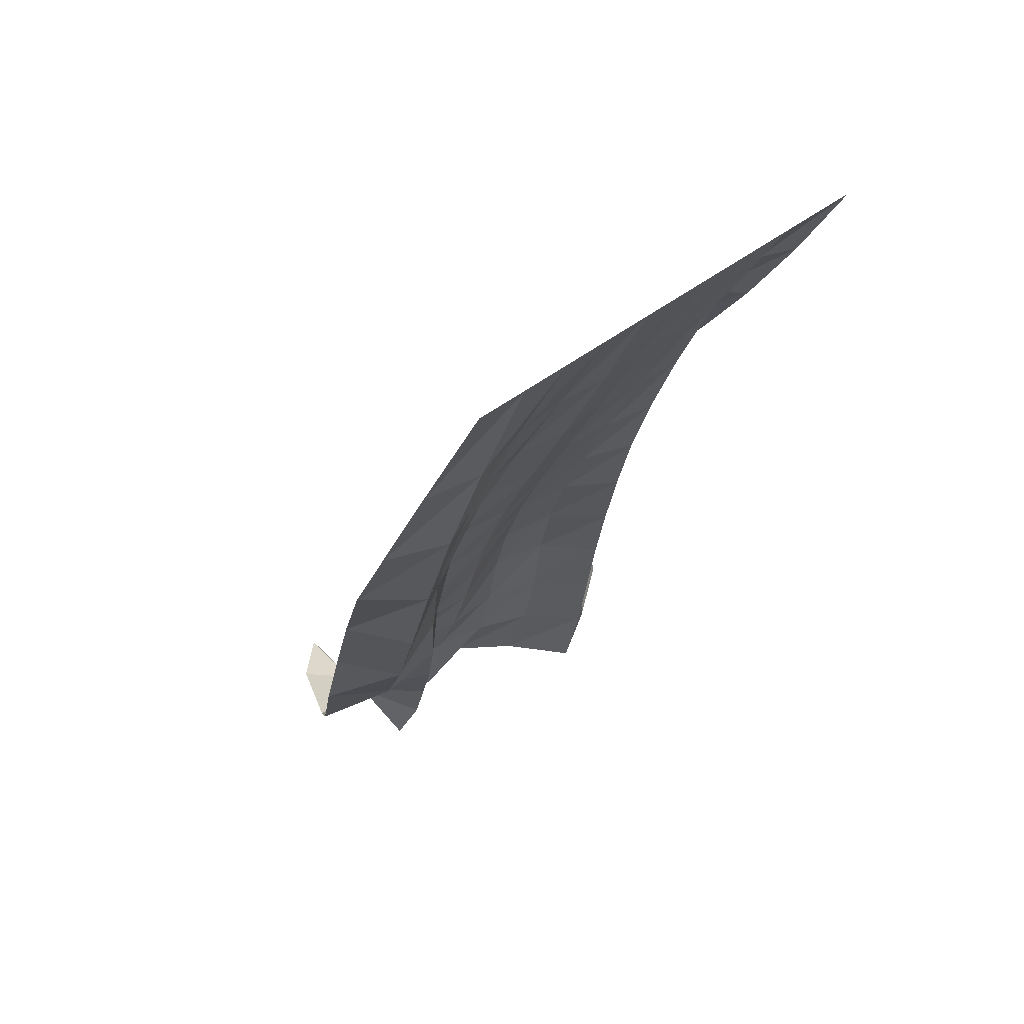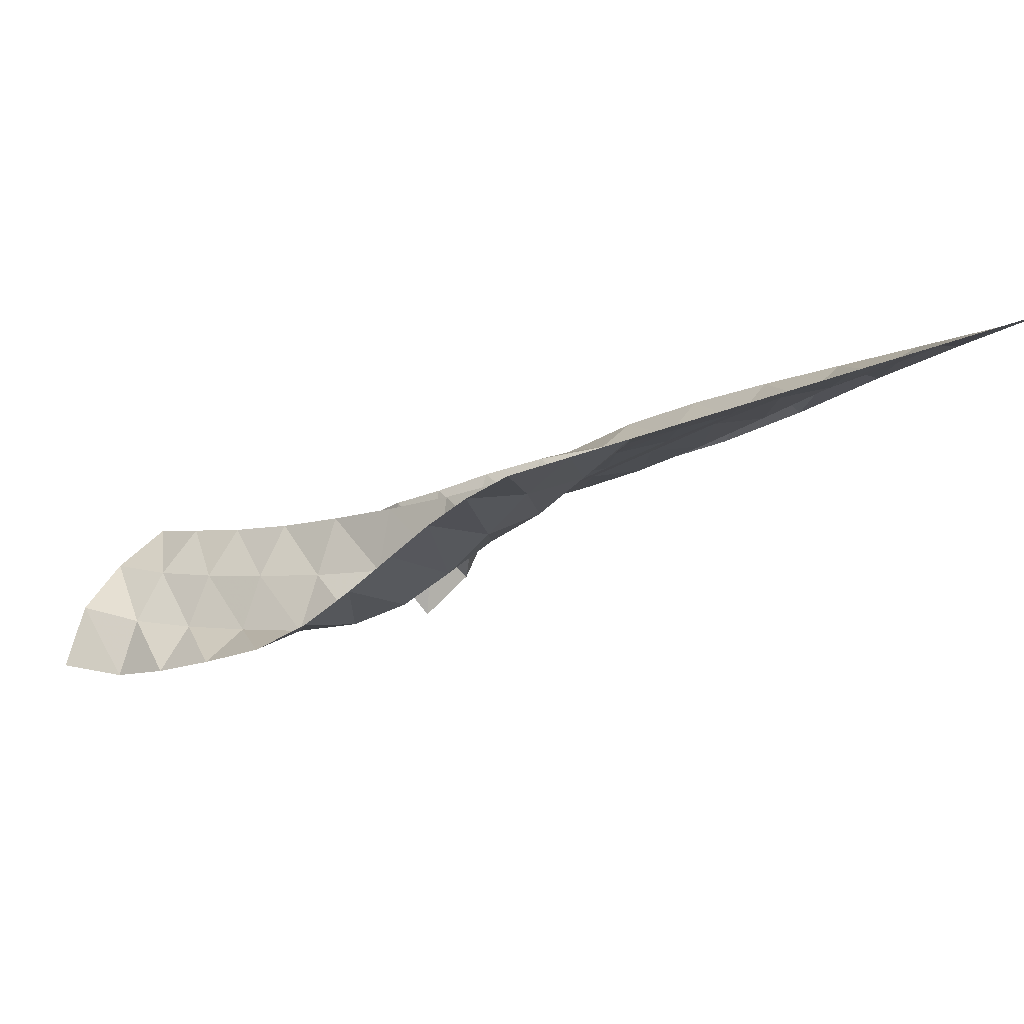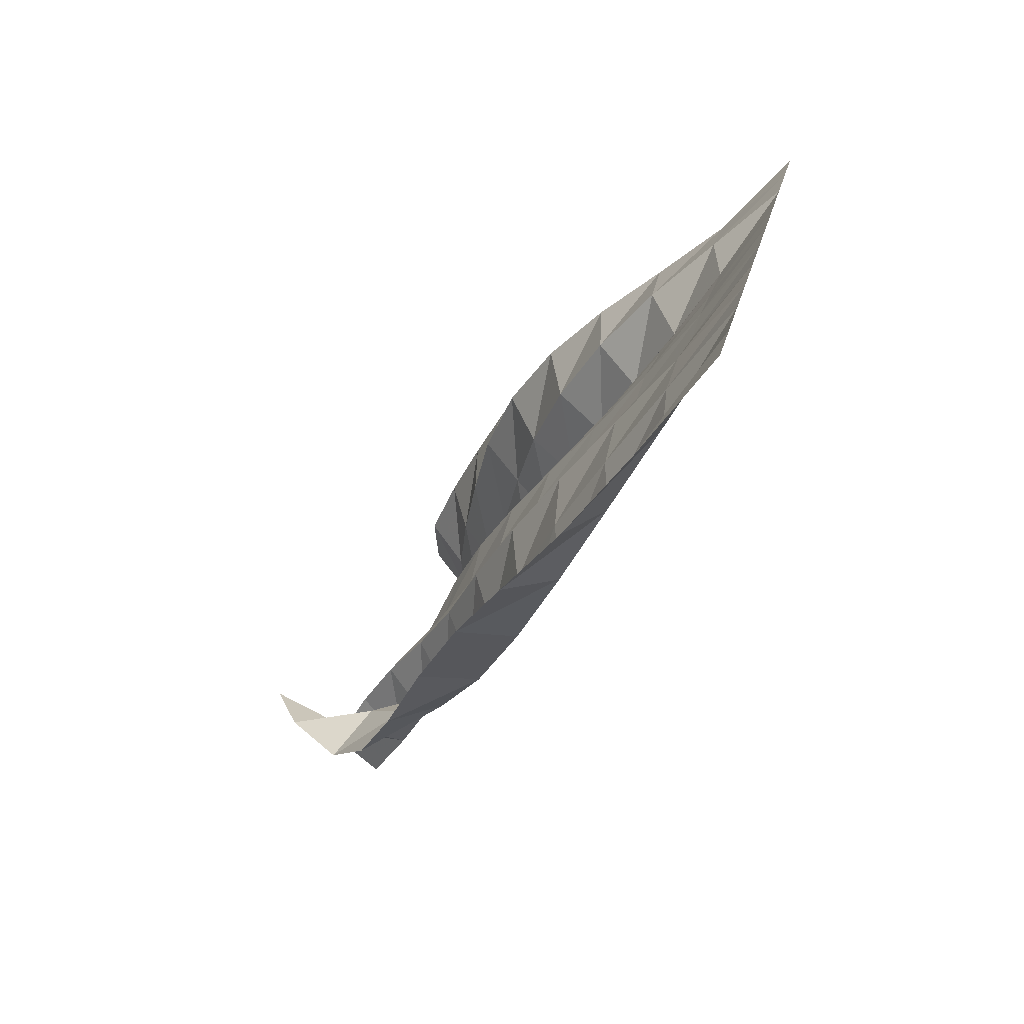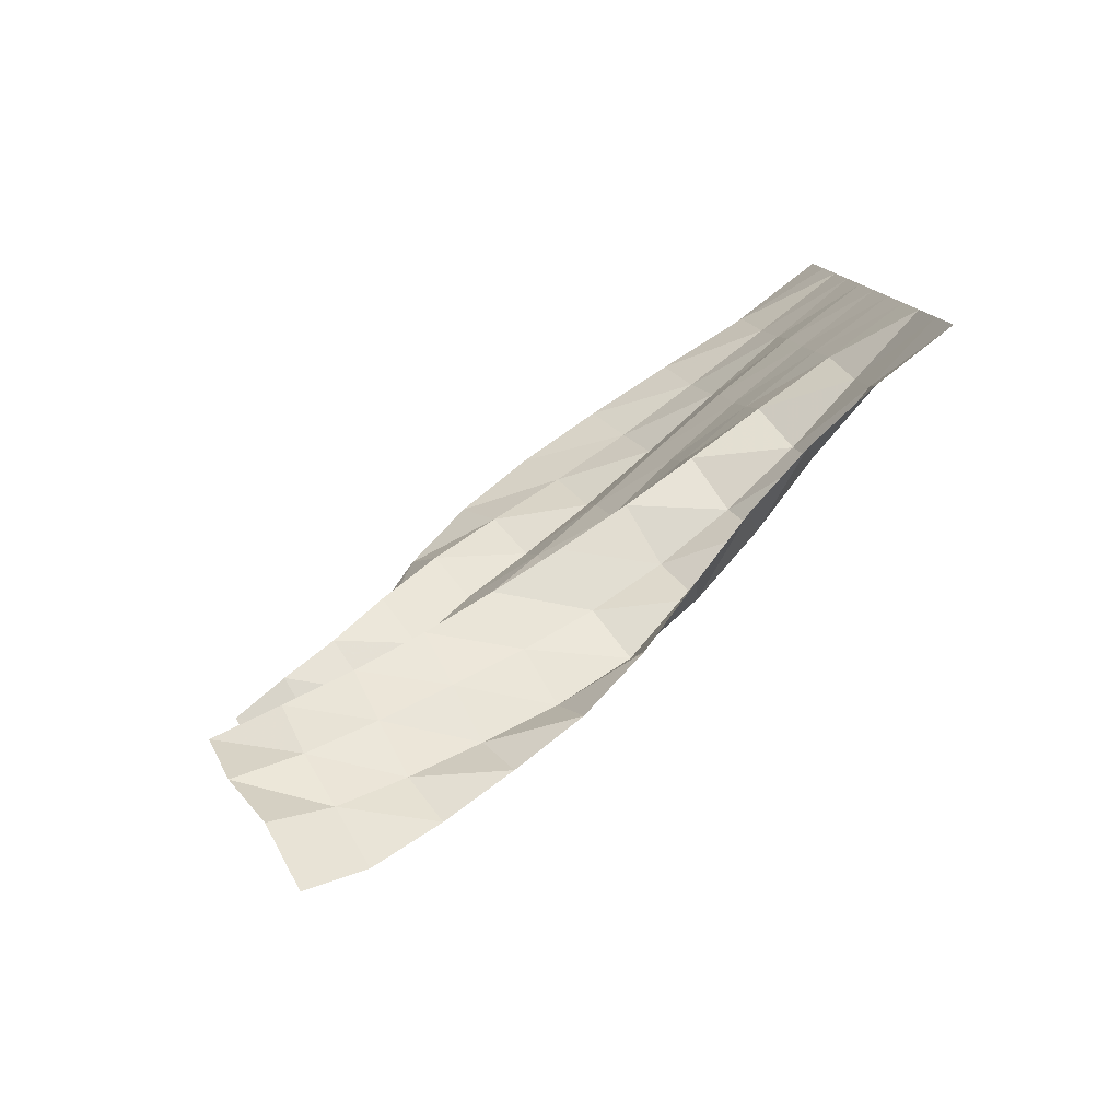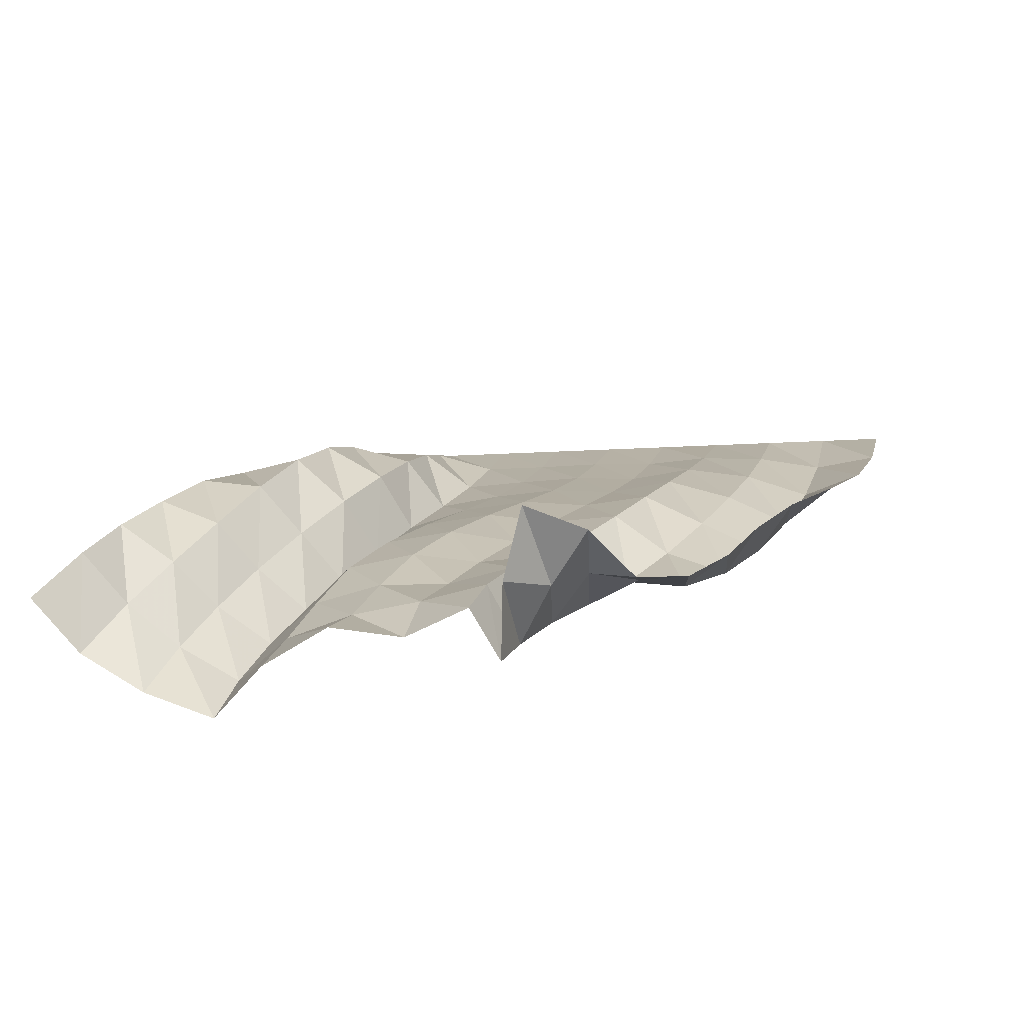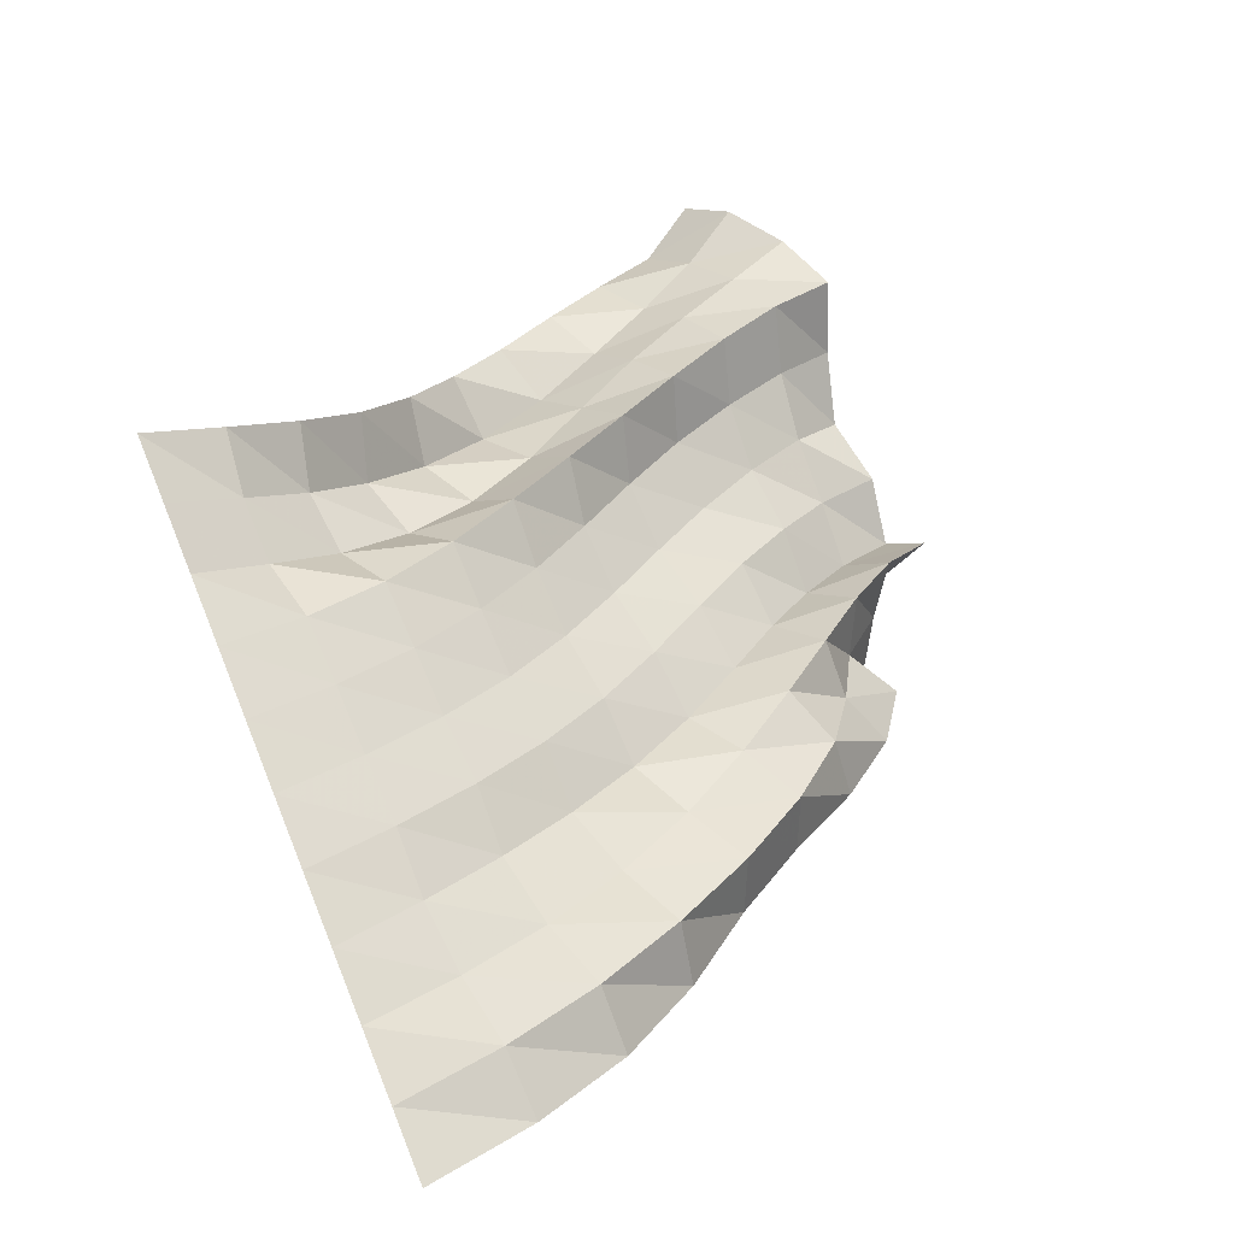
<metadata>
{"format":"obj","ext":"obj","renderer":"f3d","projection":"perspective","resolution":1024,"background":"white","views":[{"elev":26.7,"azim":123.5,"up":"+Z"},{"elev":28.8,"azim":-33.0,"up":"+Y"},{"elev":22.7,"azim":101.4,"up":"+Z"},{"elev":12.0,"azim":-95.0,"up":"+Y"},{"elev":-42.6,"azim":3.3,"up":"+Z"},{"elev":72.9,"azim":67.8,"up":"+Y"}]}
</metadata>
<code>
v  -1.2e-05  6  -0.000559
v  0.4999  5.999  -0.000875
v  0.9998  5.999  -0.00086
v  1.5  5.999  -0.001102
v  2  5.999  -0.001215
v  2.5  5.999  -0.001292
v  3  5.999  -0.001389
v  3.499  5.999  -0.001436
v  4  5.999  -0.001642
v  4.5  5.999  -0.002019
v  5  5.999  -0.001381
v  -0.002901  5.589  -0.529
v  0.4669  5.514  -0.469
v  0.9457  5.504  -0.4699
v  1.398  5.61  -0.5708
v  1.878  5.595  -0.5854
v  2.365  5.576  -0.5936
v  2.858  5.579  -0.6134
v  3.347  5.541  -0.6048
v  3.861  5.534  -0.6506
v  4.362  5.58  -0.7404
v  4.843  5.461  -0.7572
v  -0.03591  5.17  -0.9956
v  0.403  5.014  -0.8829
v  0.8798  5.021  -0.9281
v  1.248  5.254  -1.121
v  1.721  5.201  -1.137
v  2.204  5.161  -1.149
v  2.694  5.162  -1.186
v  3.178  5.09  -1.168
v  3.693  5.103  -1.27
v  4.178  5.192  -1.43
v  4.623  4.962  -1.431
v  -0.1191  4.735  -1.412
v  0.3005  4.523  -1.283
v  0.7686  4.592  -1.415
v  1.048  4.925  -1.645
v  1.521  4.821  -1.653
v  2.007  4.754  -1.667
v  2.501  4.75  -1.719
v  2.988  4.659  -1.71
v  3.483  4.717  -1.865
v  3.943  4.832  -2.074
v  4.309  4.487  -2.018
v  -0.2744  4.295  -1.793
v  0.1648  4.073  -1.719
v  0.5916  4.235  -1.924
v  0.8185  4.626  -2.151
v  1.28  4.456  -2.132
v  1.774  4.364  -2.149
v  2.274  4.359  -2.22
v  2.77  4.265  -2.239
v  3.221  4.395  -2.439
v  3.67  4.482  -2.675
v  3.928  4.083  -2.555
v  -0.4789  3.866  -2.17
v  -0.01188  3.7  -2.209
v  0.3459  3.963  -2.439
v  0.5811  4.359  -2.652
v  1.013  4.113  -2.587
v  1.511  4.007  -2.609
v  2.014  4.015  -2.703
v  2.517  3.926  -2.75
v  2.915  4.131  -2.98
v  3.359  4.13  -3.21
v  3.605  3.728  -3.106
v  -0.7004  3.49  -2.601
v  -0.2358  3.437  -2.738
v  0.05703  3.765  -2.947
v  0.3476  4.113  -3.147
v  0.7386  3.805  -3.041
v  1.238  3.689  -3.062
v  1.739  3.715  -3.166
v  2.237  3.642  -3.227
v  2.592  3.89  -3.471
v  3.018  3.766  -3.644
v  3.337  3.414  -3.653
v  -0.9277  3.194  -3.082
v  -0.4977  3.263  -3.267
v  -0.2191  3.593  -3.455
v  0.1205  3.884  -3.635
v  0.4879  3.547  -3.518
v  0.9849  3.417  -3.525
v  1.485  3.434  -3.612
v  1.974  3.344  -3.646
v  2.291  3.631  -3.902
v  2.67  3.355  -3.917
v  3.021  3.112  -4.106
v  -1.134  2.919  -3.562
v  -0.7564  3.112  -3.778
v  -0.4556  3.422  -3.964
v  -0.08654  3.678  -4.125
v  0.2905  3.354  -4.024
v  0.7753  3.203  -4.002
v  1.278  3.166  -4.048
v  1.758  3.027  -4.03
v  2.019  3.37  -4.285
v  2.307  3.006  -4.136
v  2.637  2.769  -4.394
v  -1.311  2.679  -4.041
v  -1.02  3.005  -4.261
v  -0.6637  3.267  -4.464
v  -0.255  3.489  -4.618
v  0.1327  3.152  -4.518
v  0.616  2.982  -4.463
v  1.111  2.878  -4.45
v  1.591  2.751  -4.425
v  1.801  3.135  -4.665
v  2.043  2.734  -4.473
v  2.317  2.352  -4.306
v  -1.616  2.645  -4.482
v  -1.305  3.005  -4.707
v  -0.8537  3.159  -4.956
v  -0.3617  3.292  -5.105
v  0.01821  2.898  -4.969
v  0.5007  2.659  -4.84
v  1.028  2.706  -4.915
v  1.486  2.499  -4.845
v  1.686  2.86  -5.035
v  1.72  2.438  -4.674
v  1.872  2.089  -4.292
f 1 2 13
f 1 13 12
f 2 3 14
f 2 14 13
f 3 4 15
f 3 15 14
f 4 5 16
f 4 16 15
f 5 6 17
f 5 17 16
f 6 7 18
f 6 18 17
f 7 8 19
f 7 19 18
f 8 9 20
f 8 20 19
f 9 10 21
f 9 21 20
f 10 11 22
f 10 22 21
f 12 13 24
f 12 24 23
f 13 14 25
f 13 25 24
f 14 15 26
f 14 26 25
f 15 16 27
f 15 27 26
f 16 17 28
f 16 28 27
f 17 18 29
f 17 29 28
f 18 19 30
f 18 30 29
f 19 20 31
f 19 31 30
f 20 21 32
f 20 32 31
f 21 22 33
f 21 33 32
f 23 24 35
f 23 35 34
f 24 25 36
f 24 36 35
f 25 26 37
f 25 37 36
f 26 27 38
f 26 38 37
f 27 28 39
f 27 39 38
f 28 29 40
f 28 40 39
f 29 30 41
f 29 41 40
f 30 31 42
f 30 42 41
f 31 32 43
f 31 43 42
f 32 33 44
f 32 44 43
f 34 35 46
f 34 46 45
f 35 36 47
f 35 47 46
f 36 37 48
f 36 48 47
f 37 38 49
f 37 49 48
f 38 39 50
f 38 50 49
f 39 40 51
f 39 51 50
f 40 41 52
f 40 52 51
f 41 42 53
f 41 53 52
f 42 43 54
f 42 54 53
f 43 44 55
f 43 55 54
f 45 46 57
f 45 57 56
f 46 47 58
f 46 58 57
f 47 48 59
f 47 59 58
f 48 49 60
f 48 60 59
f 49 50 61
f 49 61 60
f 50 51 62
f 50 62 61
f 51 52 63
f 51 63 62
f 52 53 64
f 52 64 63
f 53 54 65
f 53 65 64
f 54 55 66
f 54 66 65
f 56 57 68
f 56 68 67
f 57 58 69
f 57 69 68
f 58 59 70
f 58 70 69
f 59 60 71
f 59 71 70
f 60 61 72
f 60 72 71
f 61 62 73
f 61 73 72
f 62 63 74
f 62 74 73
f 63 64 75
f 63 75 74
f 64 65 76
f 64 76 75
f 65 66 77
f 65 77 76
f 67 68 79
f 67 79 78
f 68 69 80
f 68 80 79
f 69 70 81
f 69 81 80
f 70 71 82
f 70 82 81
f 71 72 83
f 71 83 82
f 72 73 84
f 72 84 83
f 73 74 85
f 73 85 84
f 74 75 86
f 74 86 85
f 75 76 87
f 75 87 86
f 76 77 88
f 76 88 87
f 78 79 90
f 78 90 89
f 79 80 91
f 79 91 90
f 80 81 92
f 80 92 91
f 81 82 93
f 81 93 92
f 82 83 94
f 82 94 93
f 83 84 95
f 83 95 94
f 84 85 96
f 84 96 95
f 85 86 97
f 85 97 96
f 86 87 98
f 86 98 97
f 87 88 99
f 87 99 98
f 89 90 101
f 89 101 100
f 90 91 102
f 90 102 101
f 91 92 103
f 91 103 102
f 92 93 104
f 92 104 103
f 93 94 105
f 93 105 104
f 94 95 106
f 94 106 105
f 95 96 107
f 95 107 106
f 96 97 108
f 96 108 107
f 97 98 109
f 97 109 108
f 98 99 110
f 98 110 109
f 100 101 112
f 100 112 111
f 101 102 113
f 101 113 112
f 102 103 114
f 102 114 113
f 103 104 115
f 103 115 114
f 104 105 116
f 104 116 115
f 105 106 117
f 105 117 116
f 106 107 118
f 106 118 117
f 107 108 119
f 107 119 118
f 108 109 120
f 108 120 119
f 109 110 121
f 109 121 120

</code>
